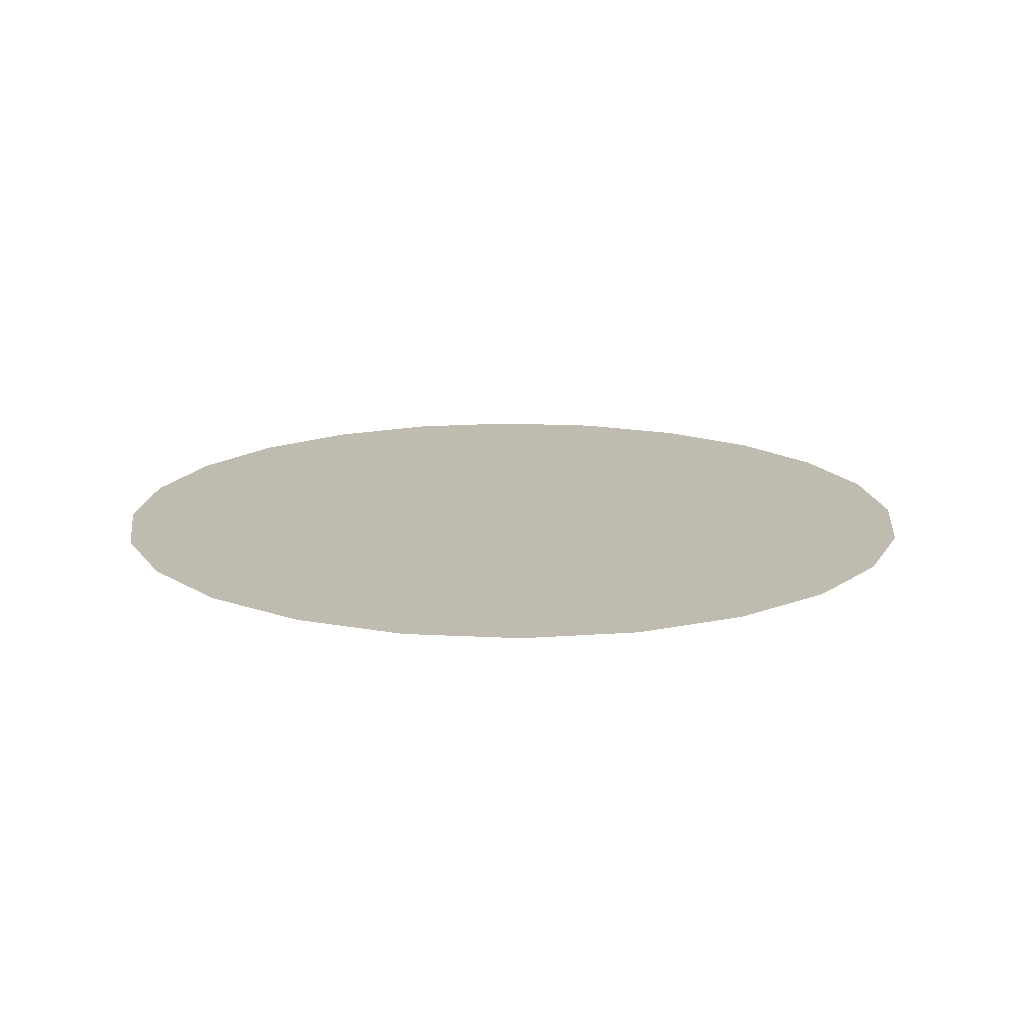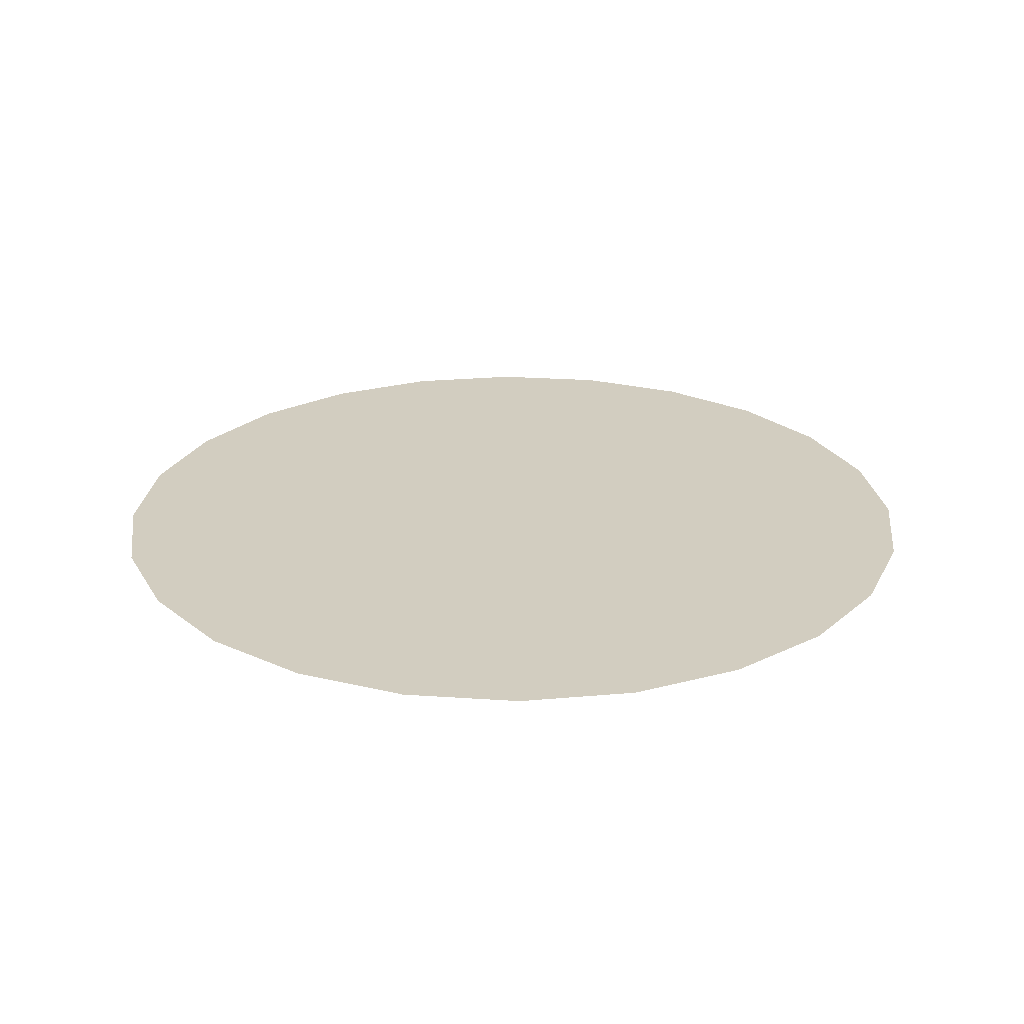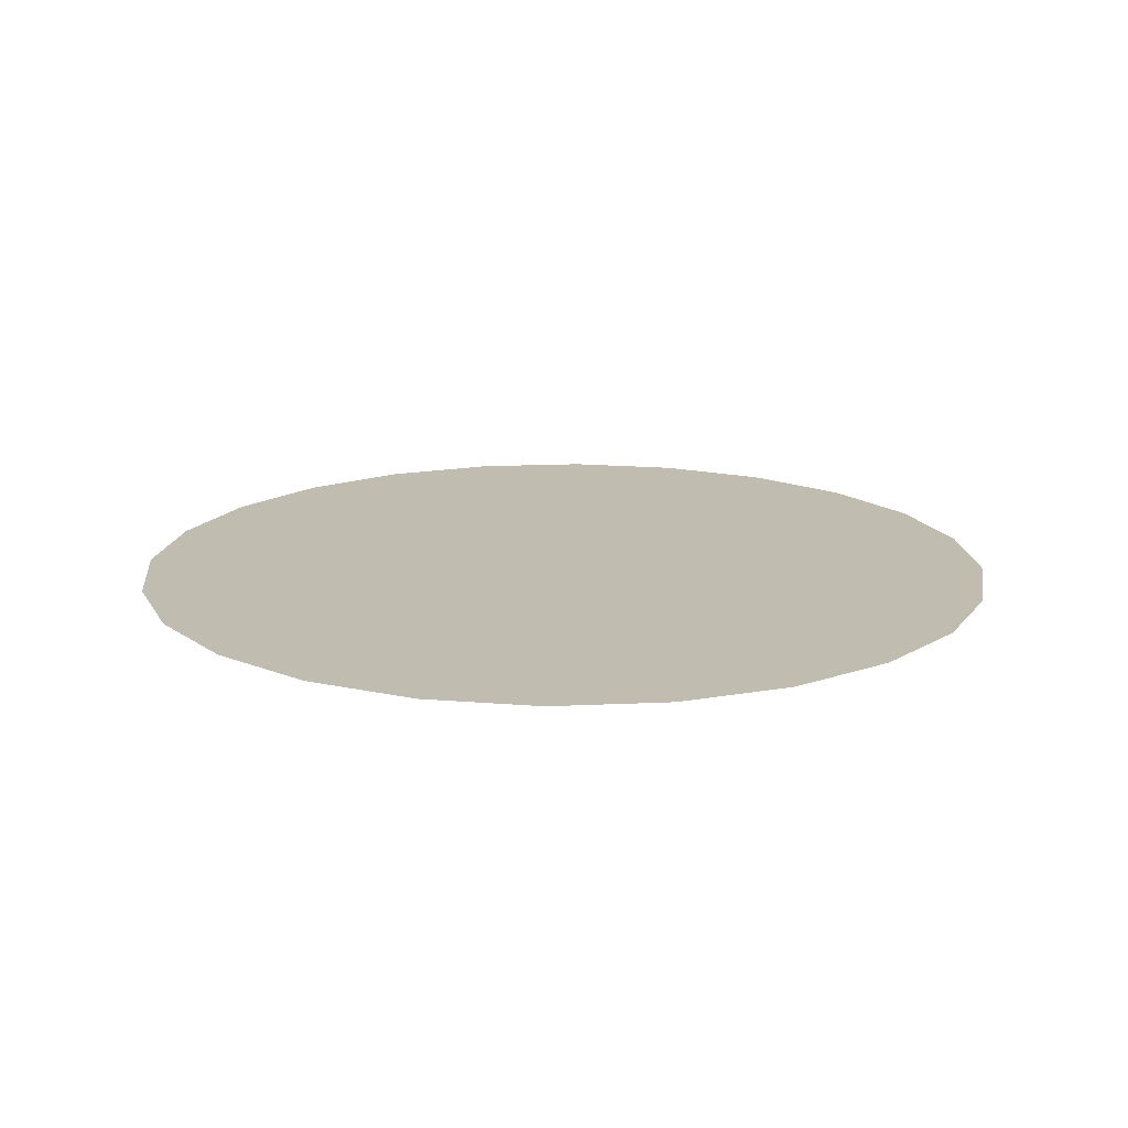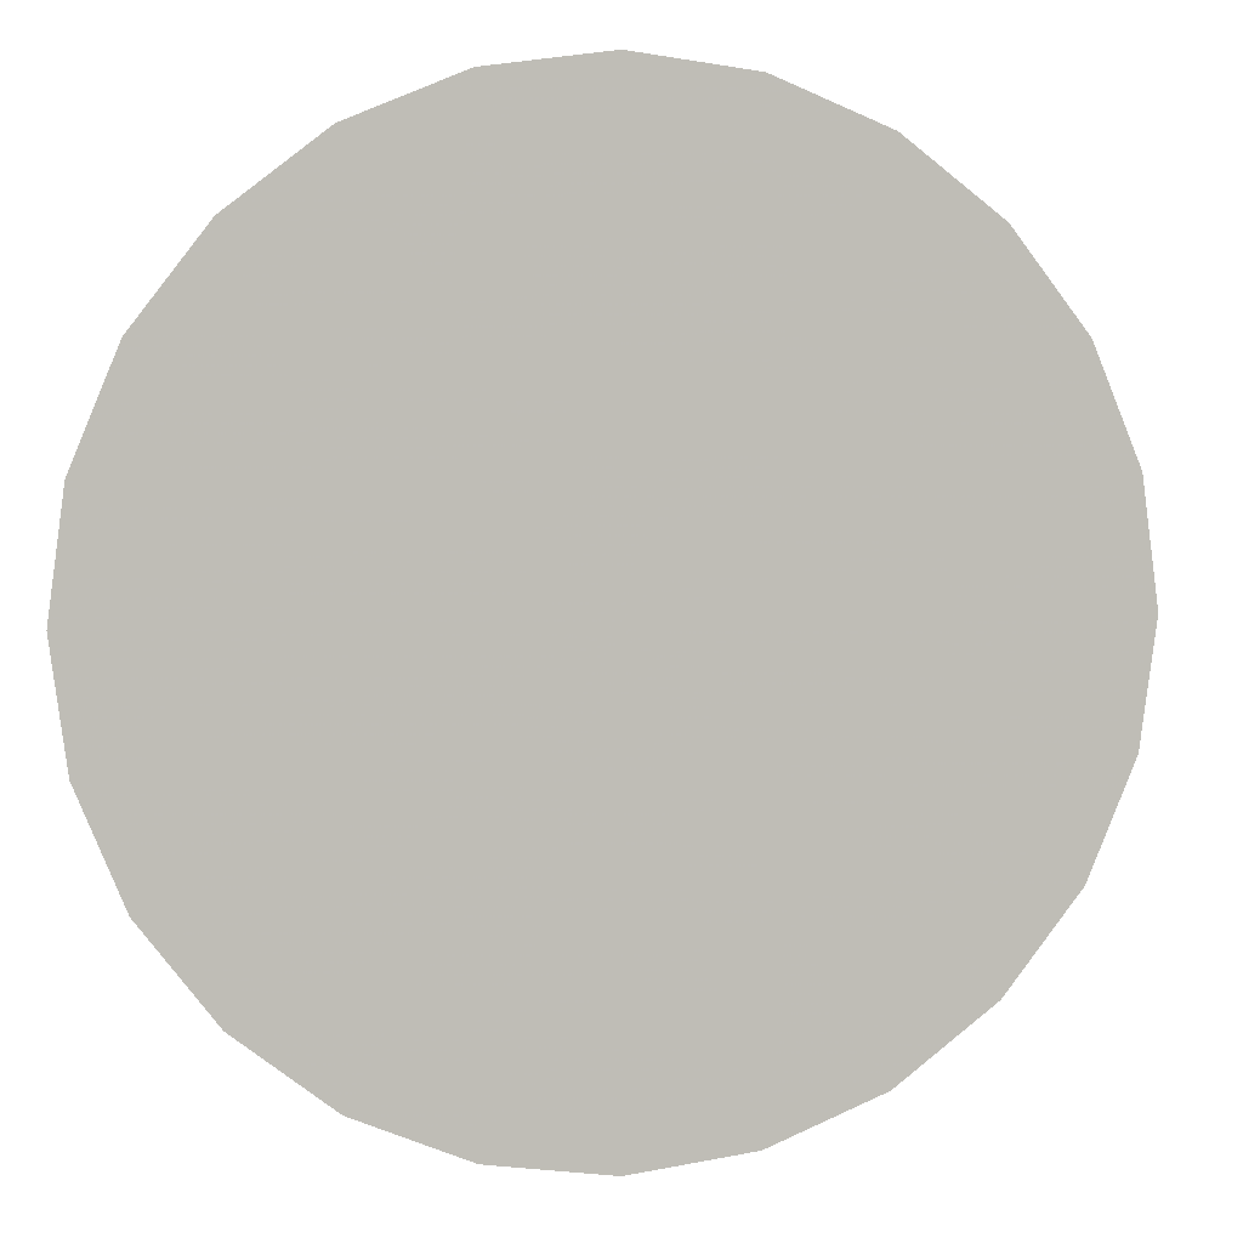
<metadata>
{"format":"obj","ext":"obj","renderer":"f3d","projection":"perspective","resolution":1024,"background":"white","views":[{"elev":16.0,"azim":-106.2,"up":"+Y"},{"elev":24.7,"azim":-106.0,"up":"+Y"},{"elev":16.4,"azim":-147.9,"up":"+Y"},{"elev":4.8,"azim":169.2,"up":"+Z"}]}
</metadata>
<code>
g chest1RewardGlow_mesh
v -1.084 -2.22e-15 -0.2905
v -0.6854 -2.22e-15 0
v -1.123 -2.22e-15 1.025e-17
v -0.6617 -2.22e-15 -0.1773
v 0 -2.22e-15 0
v -0.5936 -2.22e-15 -0.3427
v 0 -2.22e-15 0
v -0.9727 -2.22e-15 -0.5616
v -0.7938 -2.22e-15 -0.7938
v -0.4844 -2.22e-15 -0.4844
v 0 -2.22e-15 0
v -0.3427 -2.22e-15 -0.5936
v 0 -2.22e-15 0
v -0.5616 -2.22e-15 -0.9727
v -0.2905 -2.22e-15 -1.084
v -0.1773 -2.22e-15 -0.6617
v 0 -2.22e-15 0
v 9.487e-18 -2.22e-15 -0.6854
v 3.151e-18 -2.22e-15 -1.123
v 0.2905 -2.22e-15 -1.084
v 0.1773 -2.22e-15 -0.6617
v 0 -2.22e-15 0
v 0.3427 -2.22e-15 -0.5936
v 0.5616 -2.22e-15 -0.9727
v 0.7938 -2.22e-15 -0.7938
v 0.4844 -2.22e-15 -0.4844
v 0 -2.22e-15 0
v 0.5936 -2.22e-15 -0.3427
v 0 -2.22e-15 0
v 0.9727 -2.22e-15 -0.5616
v 1.084 -2.22e-15 -0.2905
v 0.6617 -2.22e-15 -0.1773
v 0 -2.22e-15 0
v 0.6854 -2.22e-15 0
v 1.123 -2.22e-15 1.025e-17
v 0 -2.22e-15 0
v -0.6854 -2.22e-15 0
v -1.084 -2.22e-15 0.2905
v -1.123 -2.22e-15 1.025e-17
v -0.6617 -2.22e-15 0.1773
v 0 -2.22e-15 0
v -0.5936 -2.22e-15 0.3427
v 0 -2.22e-15 0
v -0.9727 -2.22e-15 0.5616
v -0.7938 -2.22e-15 0.7938
v -0.4844 -2.22e-15 0.4844
v 0 -2.22e-15 0
v -0.3427 -2.22e-15 0.5936
v 0 -2.22e-15 0
v -0.5616 -2.22e-15 0.9727
v -0.2905 -2.22e-15 1.084
v -0.1773 -2.22e-15 0.6617
v 0 -2.22e-15 0
v 9.487e-18 -2.22e-15 0.6854
v 3.151e-18 -2.22e-15 1.123
v 0 -2.22e-15 0
v 0.2905 -2.22e-15 1.084
v 0.1773 -2.22e-15 0.6617
v 0.3427 -2.22e-15 0.5936
v 0.5616 -2.22e-15 0.9727
v 0.7938 -2.22e-15 0.7938
v 0.4844 -2.22e-15 0.4844
v 0 -2.22e-15 0
v 0.5936 -2.22e-15 0.3427
v 0 -2.22e-15 0
v 0.9727 -2.22e-15 0.5616
v 1.084 -2.22e-15 0.2905
v 0.6617 -2.22e-15 0.1773
v 0 -2.22e-15 0
v 0.6854 -2.22e-15 0
v 1.123 -2.22e-15 1.025e-17
v 0 -2.22e-15 0
g chest1RewardGlow_mesh_0
f 3 2 1
f 2 4 1
f 4 2 5
f 1 4 6
f 7 6 4
f 8 1 6
f 8 6 9
f 6 10 9
f 10 6 11
f 9 10 12
f 13 12 10
f 14 9 12
f 14 12 15
f 12 16 15
f 16 12 17
f 17 18 16
f 15 16 18
f 19 15 18
f 19 18 20
f 18 21 20
f 21 18 22
f 22 23 21
f 20 21 23
f 24 20 23
f 24 23 25
f 23 26 25
f 26 23 27
f 25 26 28
f 29 28 26
f 30 25 28
f 30 28 31
f 28 32 31
f 32 28 33
f 31 32 34
f 35 31 34
f 36 34 32
f 39 38 37
f 38 40 37
f 41 37 40
f 42 40 38
f 40 42 43
f 44 42 38
f 44 45 42
f 45 46 42
f 47 42 46
f 48 46 45
f 46 48 49
f 50 48 45
f 50 51 48
f 51 52 48
f 53 48 52
f 54 52 51
f 55 54 51
f 52 54 56
f 55 57 54
f 56 54 58
f 57 58 54
f 58 59 56
f 59 58 57
f 60 59 57
f 60 61 59
f 61 62 59
f 63 59 62
f 64 62 61
f 62 64 65
f 66 64 61
f 66 67 64
f 67 68 64
f 69 64 68
f 70 68 67
f 71 70 67
f 68 70 72

</code>
